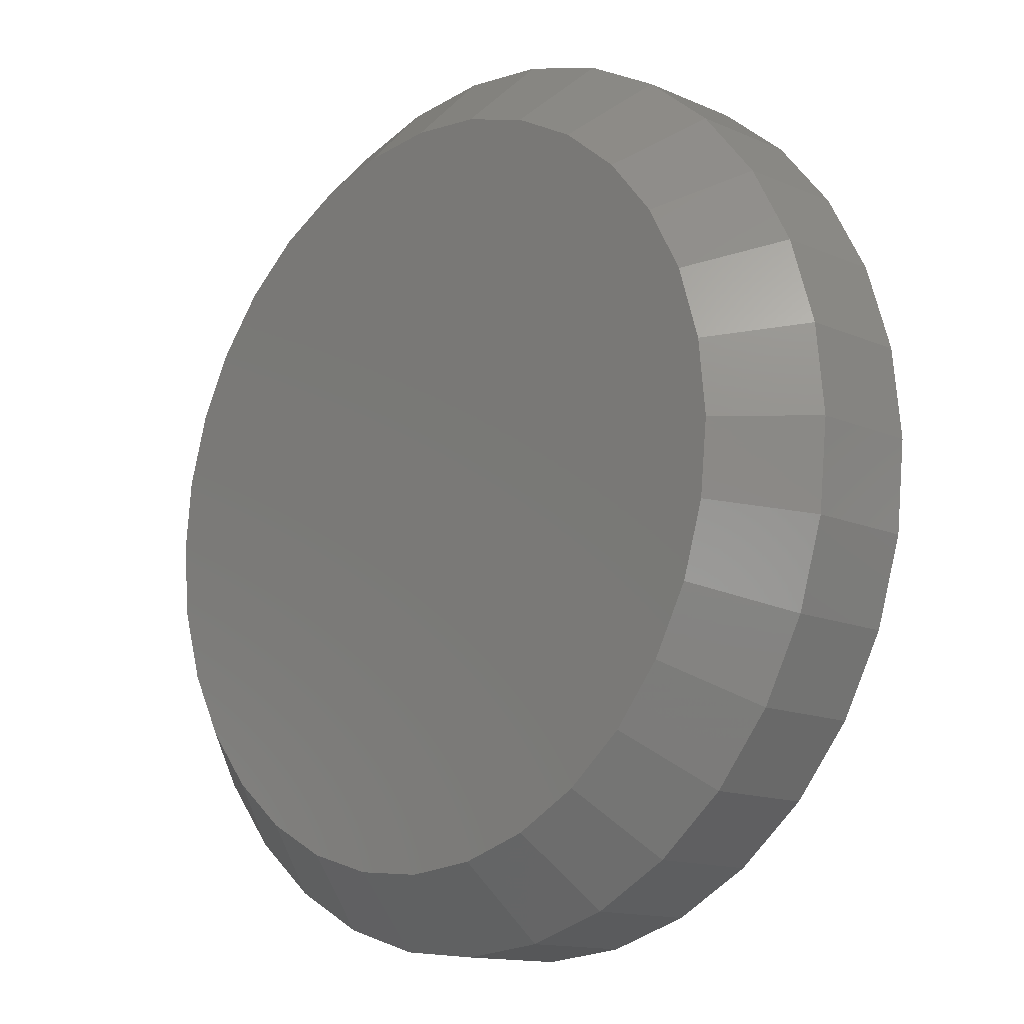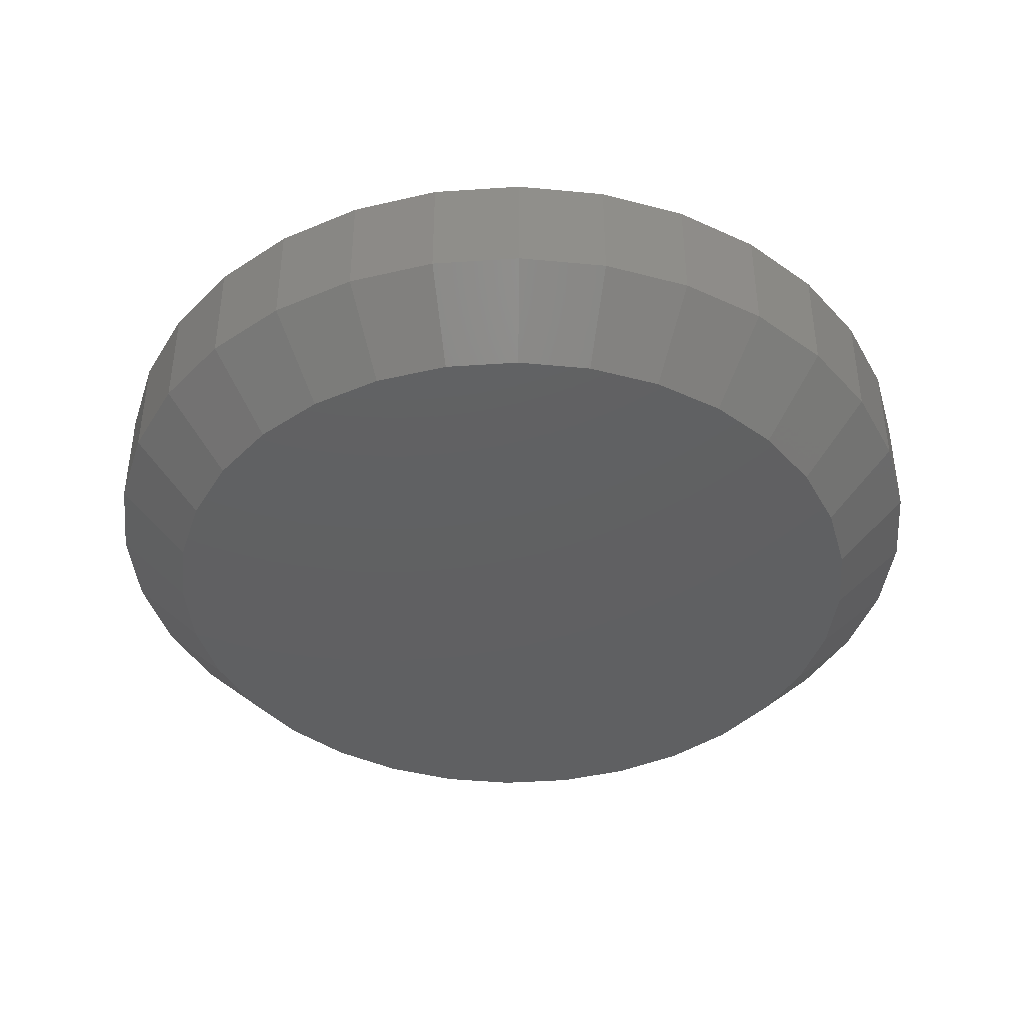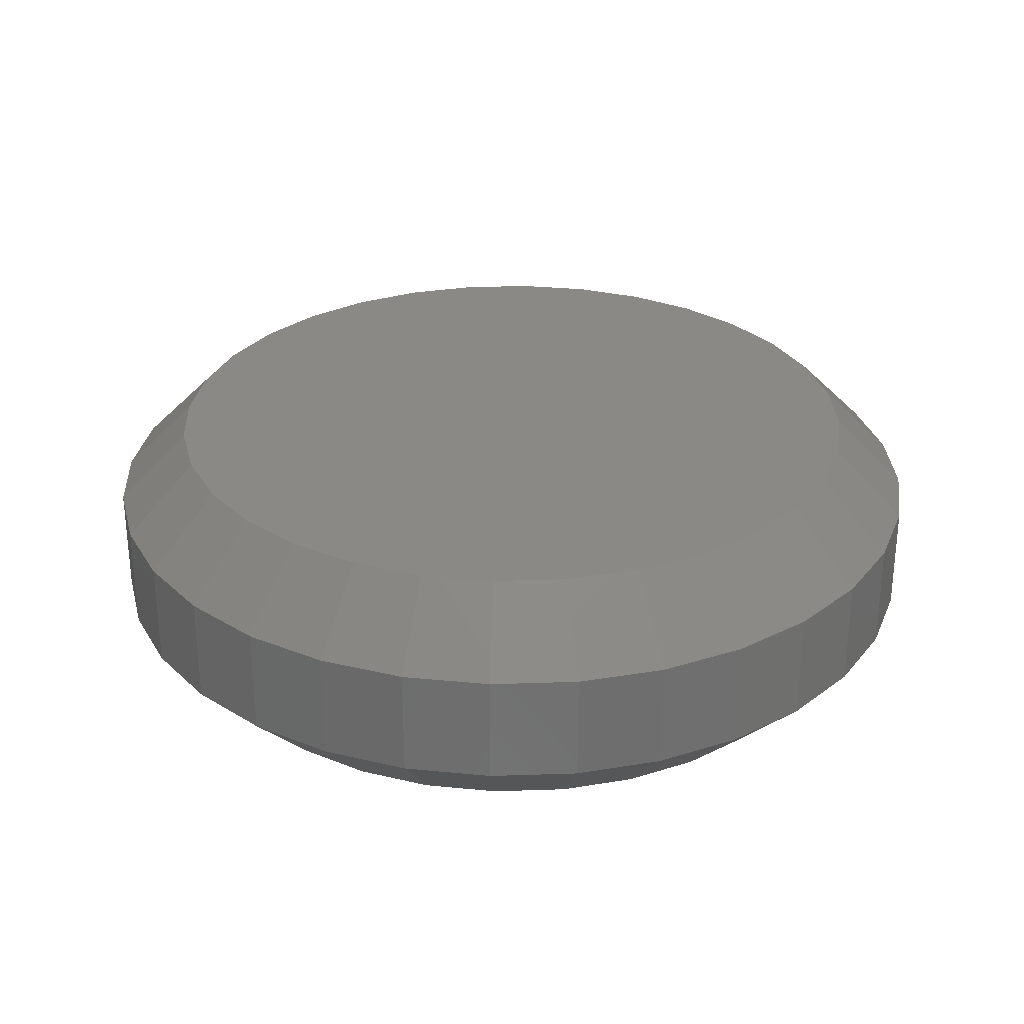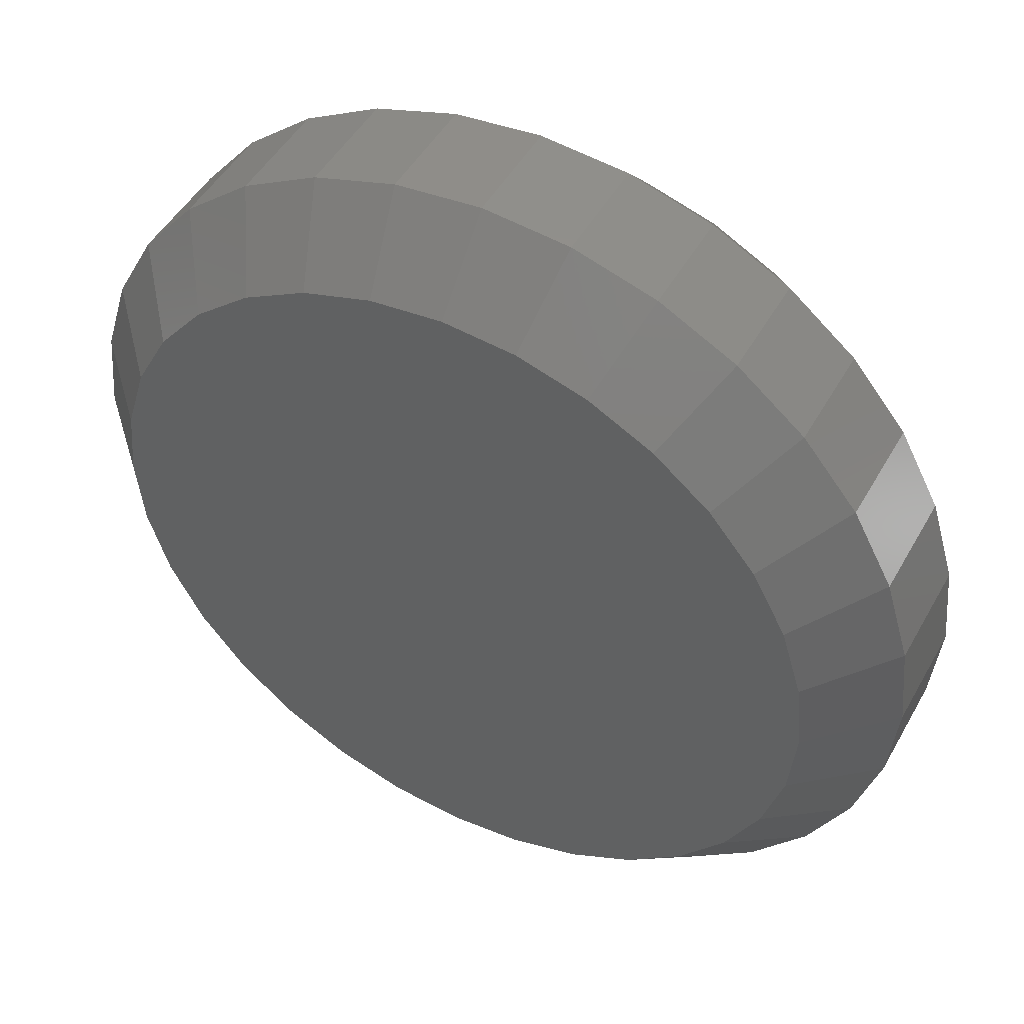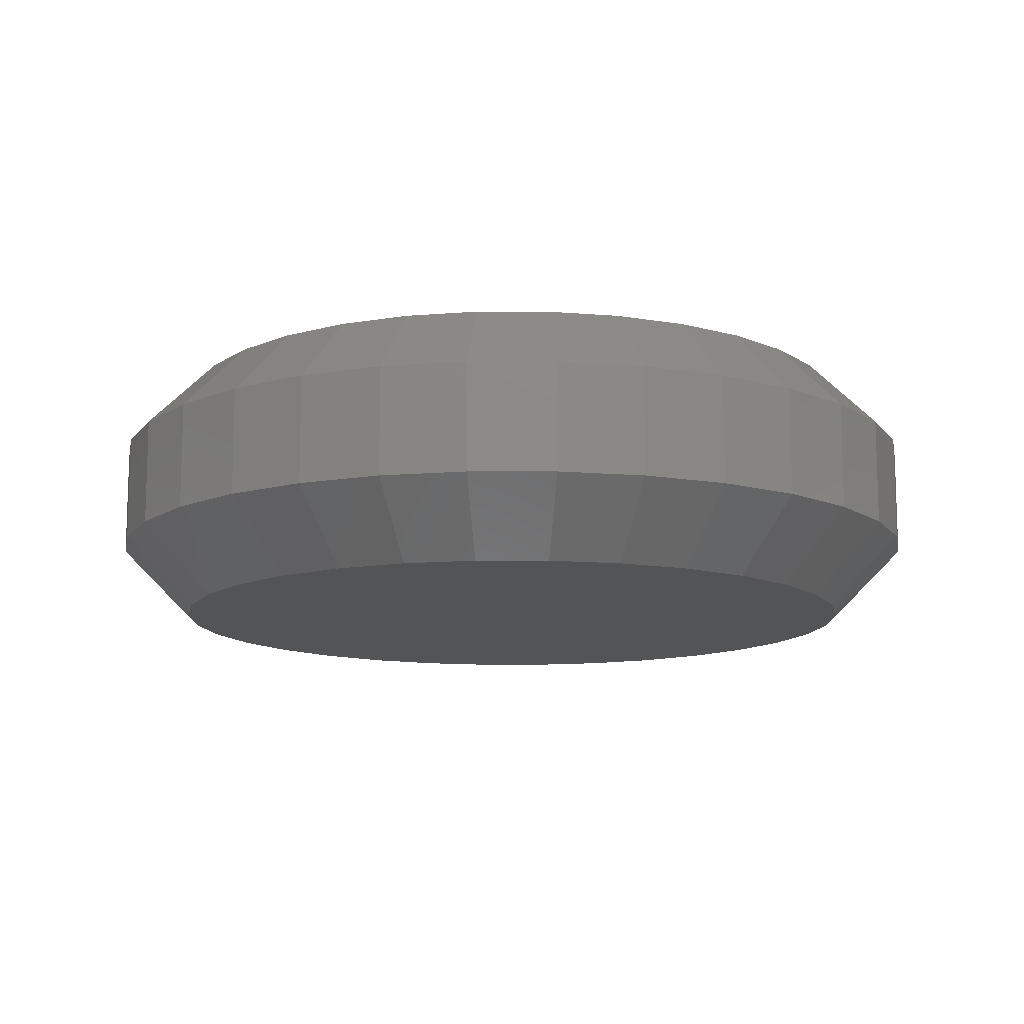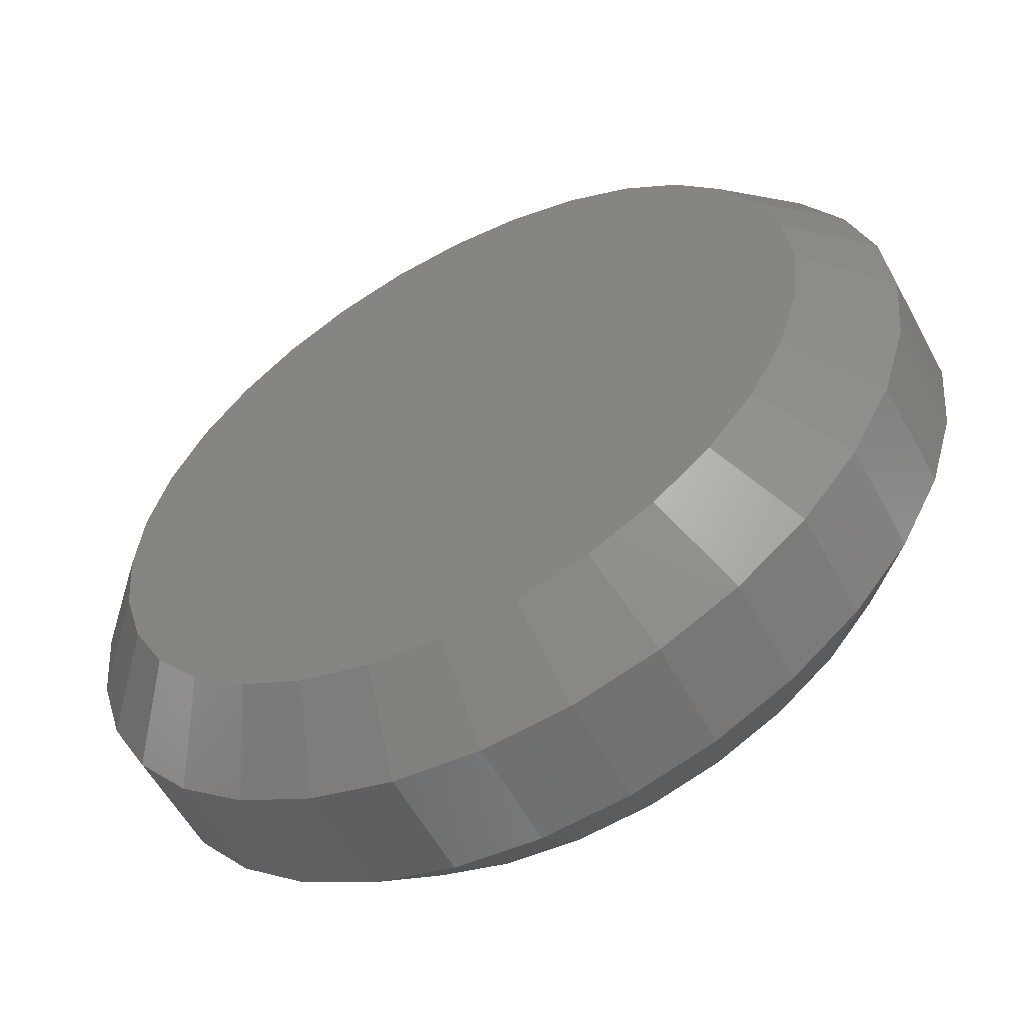
<metadata>
{"format":"stl","ext":"stl","renderer":"f3d","projection":"perspective","resolution":1024,"background":"white","views":[{"elev":-13.6,"azim":-134.4,"up":"+Y"},{"elev":-41.4,"azim":-57.2,"up":"+Z"},{"elev":29.1,"azim":-109.7,"up":"+Z"},{"elev":48.0,"azim":-151.8,"up":"+Y"},{"elev":-12.1,"azim":-61.9,"up":"+Z"},{"elev":-57.0,"azim":-151.8,"up":"+Y"}]}
</metadata>
<code>
# stl→obj: 128 verts, 252 faces
v 0.4737 0.3789 0.01562
v 0.4737 0.3789 0.03906
v 0.4719 0.3605 0.01562
v 0.4719 0.3605 0.03906
v 0.4665 0.3427 0.01562
v 0.4665 0.3427 0.03906
v 0.4577 0.3263 0.01562
v 0.4577 0.3263 0.03906
v 0.4459 0.312 0.01562
v 0.4459 0.312 0.03906
v 0.4316 0.3002 0.01562
v 0.4316 0.3002 0.03906
v 0.4152 0.2914 0.01562
v 0.4152 0.2914 0.03906
v 0.3974 0.286 0.01562
v 0.3974 0.286 0.03906
v 0.3789 0.2842 0.01562
v 0.3789 0.2842 0.03906
v 0.3605 0.286 0.01562
v 0.3605 0.286 0.03906
v 0.3427 0.2914 0.01562
v 0.3427 0.2914 0.03906
v 0.3263 0.3002 0.01562
v 0.3263 0.3002 0.03906
v 0.312 0.312 0.01562
v 0.312 0.312 0.03906
v 0.3002 0.3263 0.01562
v 0.3002 0.3263 0.03906
v 0.2914 0.3427 0.01562
v 0.2914 0.3427 0.03906
v 0.286 0.3605 0.01562
v 0.286 0.3605 0.03906
v 0.2842 0.3789 0.01562
v 0.2842 0.3789 0.03906
v 0.286 0.3974 0.01562
v 0.286 0.3974 0.03906
v 0.2914 0.4152 0.01562
v 0.2914 0.4152 0.03906
v 0.3002 0.4316 0.01562
v 0.3002 0.4316 0.03906
v 0.312 0.4459 0.01562
v 0.312 0.4459 0.03906
v 0.3263 0.4577 0.01562
v 0.3263 0.4577 0.03906
v 0.3427 0.4665 0.01562
v 0.3427 0.4665 0.03906
v 0.3605 0.4719 0.01562
v 0.3605 0.4719 0.03906
v 0.3789 0.4737 0.01562
v 0.3789 0.4737 0.03906
v 0.3974 0.4719 0.01562
v 0.3974 0.4719 0.03906
v 0.4152 0.4665 0.01562
v 0.4152 0.4665 0.03906
v 0.4316 0.4577 0.01562
v 0.4316 0.4577 0.03906
v 0.4459 0.4459 0.01562
v 0.4459 0.4459 0.03906
v 0.4577 0.4316 0.01562
v 0.4577 0.4316 0.03906
v 0.4665 0.4152 0.01562
v 0.4665 0.4152 0.03906
v 0.4719 0.3974 0.01562
v 0.4719 0.3974 0.03906
v 0.3635 0.4565 0.05469
v 0.3944 0.4565 0.05469
v 0.3789 0.4581 0.05469
v 0.3487 0.452 0.05469
v 0.4092 0.452 0.05469
v 0.335 0.4447 0.05469
v 0.4229 0.4447 0.05469
v 0.323 0.4349 0.05469
v 0.4349 0.4349 0.05469
v 0.4349 0.323 0.05469
v 0.335 0.3132 0.05469
v 0.4229 0.3132 0.05469
v 0.3487 0.3059 0.05469
v 0.4092 0.3059 0.05469
v 0.3635 0.3014 0.05469
v 0.3944 0.3014 0.05469
v 0.3789 0.2998 0.05469
v 0.4447 0.4229 0.05469
v 0.3132 0.4229 0.05469
v 0.452 0.4092 0.05469
v 0.3059 0.4092 0.05469
v 0.4565 0.3944 0.05469
v 0.3014 0.3944 0.05469
v 0.4581 0.3789 0.05469
v 0.2998 0.3789 0.05469
v 0.4565 0.3635 0.05469
v 0.3014 0.3635 0.05469
v 0.452 0.3487 0.05469
v 0.3059 0.3487 0.05469
v 0.4447 0.335 0.05469
v 0.3132 0.335 0.05469
v 0.323 0.323 0.05469
v 0.3789 0.4581 0
v 0.3944 0.4565 0
v 0.3635 0.4565 0
v 0.3487 0.452 0
v 0.4092 0.452 0
v 0.335 0.4447 0
v 0.4229 0.4447 0
v 0.323 0.4349 0
v 0.4349 0.4349 0
v 0.4229 0.3132 0
v 0.335 0.3132 0
v 0.4349 0.323 0
v 0.3487 0.3059 0
v 0.4092 0.3059 0
v 0.3635 0.3014 0
v 0.3944 0.3014 0
v 0.3789 0.2998 0
v 0.323 0.323 0
v 0.3132 0.335 0
v 0.4447 0.335 0
v 0.3059 0.3487 0
v 0.452 0.3487 0
v 0.3014 0.3635 0
v 0.4565 0.3635 0
v 0.2998 0.3789 0
v 0.4581 0.3789 0
v 0.3014 0.3944 0
v 0.4565 0.3944 0
v 0.3059 0.4092 0
v 0.452 0.4092 0
v 0.3132 0.4229 0
v 0.4447 0.4229 0
f 1 2 3
f 3 2 4
f 3 4 5
f 5 4 6
f 5 6 7
f 7 6 8
f 7 8 9
f 9 8 10
f 9 10 11
f 11 10 12
f 11 12 13
f 13 12 14
f 13 14 15
f 15 14 16
f 15 16 17
f 17 16 18
f 17 18 19
f 19 18 20
f 19 20 21
f 21 20 22
f 21 22 23
f 23 22 24
f 23 24 25
f 25 24 26
f 25 26 27
f 27 26 28
f 27 28 29
f 29 28 30
f 29 30 31
f 31 30 32
f 31 32 33
f 33 32 34
f 33 34 35
f 35 34 36
f 35 36 37
f 37 36 38
f 37 38 39
f 39 38 40
f 39 40 41
f 41 40 42
f 41 42 43
f 43 42 44
f 43 44 45
f 45 44 46
f 45 46 47
f 47 46 48
f 47 48 49
f 49 48 50
f 49 50 51
f 51 50 52
f 51 52 53
f 53 52 54
f 53 54 55
f 55 54 56
f 55 56 57
f 57 56 58
f 57 58 59
f 59 58 60
f 59 60 61
f 61 60 62
f 61 62 63
f 63 62 64
f 63 64 1
f 1 64 2
f 65 66 67
f 66 65 68
f 66 68 69
f 69 68 70
f 69 70 71
f 71 70 72
f 71 72 73
f 74 75 76
f 76 75 77
f 76 77 78
f 78 77 79
f 78 79 80
f 80 79 81
f 73 72 82
f 82 72 83
f 82 83 84
f 84 83 85
f 84 85 86
f 86 85 87
f 86 87 88
f 88 87 89
f 88 89 90
f 90 89 91
f 90 91 92
f 92 91 93
f 92 93 94
f 94 93 95
f 94 95 74
f 74 95 96
f 74 96 75
f 81 79 18
f 18 16 81
f 8 74 10
f 10 74 76
f 10 76 12
f 74 8 94
f 94 8 6
f 94 6 92
f 92 6 4
f 92 4 90
f 90 4 2
f 90 2 88
f 95 26 96
f 96 26 24
f 96 24 75
f 26 95 28
f 28 95 93
f 28 93 30
f 30 93 91
f 30 91 32
f 32 91 89
f 32 89 34
f 18 79 20
f 20 79 77
f 20 77 22
f 22 77 75
f 22 75 24
f 81 16 80
f 80 16 14
f 80 14 78
f 78 14 12
f 78 12 76
f 67 66 50
f 50 48 67
f 40 72 42
f 42 72 70
f 42 70 44
f 72 40 83
f 83 40 38
f 83 38 85
f 85 38 36
f 85 36 87
f 87 36 34
f 87 34 89
f 82 58 73
f 73 58 56
f 73 56 71
f 58 82 60
f 60 82 84
f 60 84 62
f 62 84 86
f 62 86 64
f 64 86 88
f 64 88 2
f 50 66 52
f 52 66 69
f 52 69 54
f 54 69 71
f 54 71 56
f 67 48 65
f 65 48 46
f 65 46 68
f 68 46 44
f 68 44 70
f 97 98 99
f 100 99 98
f 101 100 98
f 102 100 101
f 103 102 101
f 104 102 103
f 105 104 103
f 106 107 108
f 109 107 106
f 110 109 106
f 111 109 110
f 112 111 110
f 113 111 112
f 107 114 108
f 108 114 115
f 108 115 116
f 116 115 117
f 116 117 118
f 118 117 119
f 118 119 120
f 120 119 121
f 120 121 122
f 122 121 123
f 122 123 124
f 124 123 125
f 124 125 126
f 126 125 127
f 126 127 128
f 128 127 104
f 128 104 105
f 17 111 113
f 113 15 17
f 107 23 114
f 114 23 25
f 114 25 115
f 115 25 27
f 115 27 117
f 117 27 29
f 117 29 119
f 119 29 31
f 119 31 121
f 121 31 33
f 11 106 9
f 9 106 108
f 9 108 7
f 7 108 116
f 7 116 5
f 5 116 118
f 5 118 3
f 3 118 120
f 3 120 1
f 1 120 122
f 23 107 21
f 21 107 109
f 21 109 19
f 19 109 111
f 19 111 17
f 106 11 110
f 110 11 13
f 110 13 112
f 112 13 15
f 112 15 113
f 49 98 97
f 97 47 49
f 103 55 105
f 105 55 57
f 105 57 128
f 128 57 59
f 128 59 126
f 126 59 61
f 126 61 124
f 124 61 63
f 124 63 122
f 122 63 1
f 43 102 41
f 41 102 104
f 41 104 39
f 39 104 127
f 39 127 37
f 37 127 125
f 37 125 35
f 35 125 123
f 35 123 33
f 33 123 121
f 55 103 53
f 53 103 101
f 53 101 51
f 51 101 98
f 51 98 49
f 102 43 100
f 100 43 45
f 100 45 99
f 99 45 47
f 99 47 97

</code>
